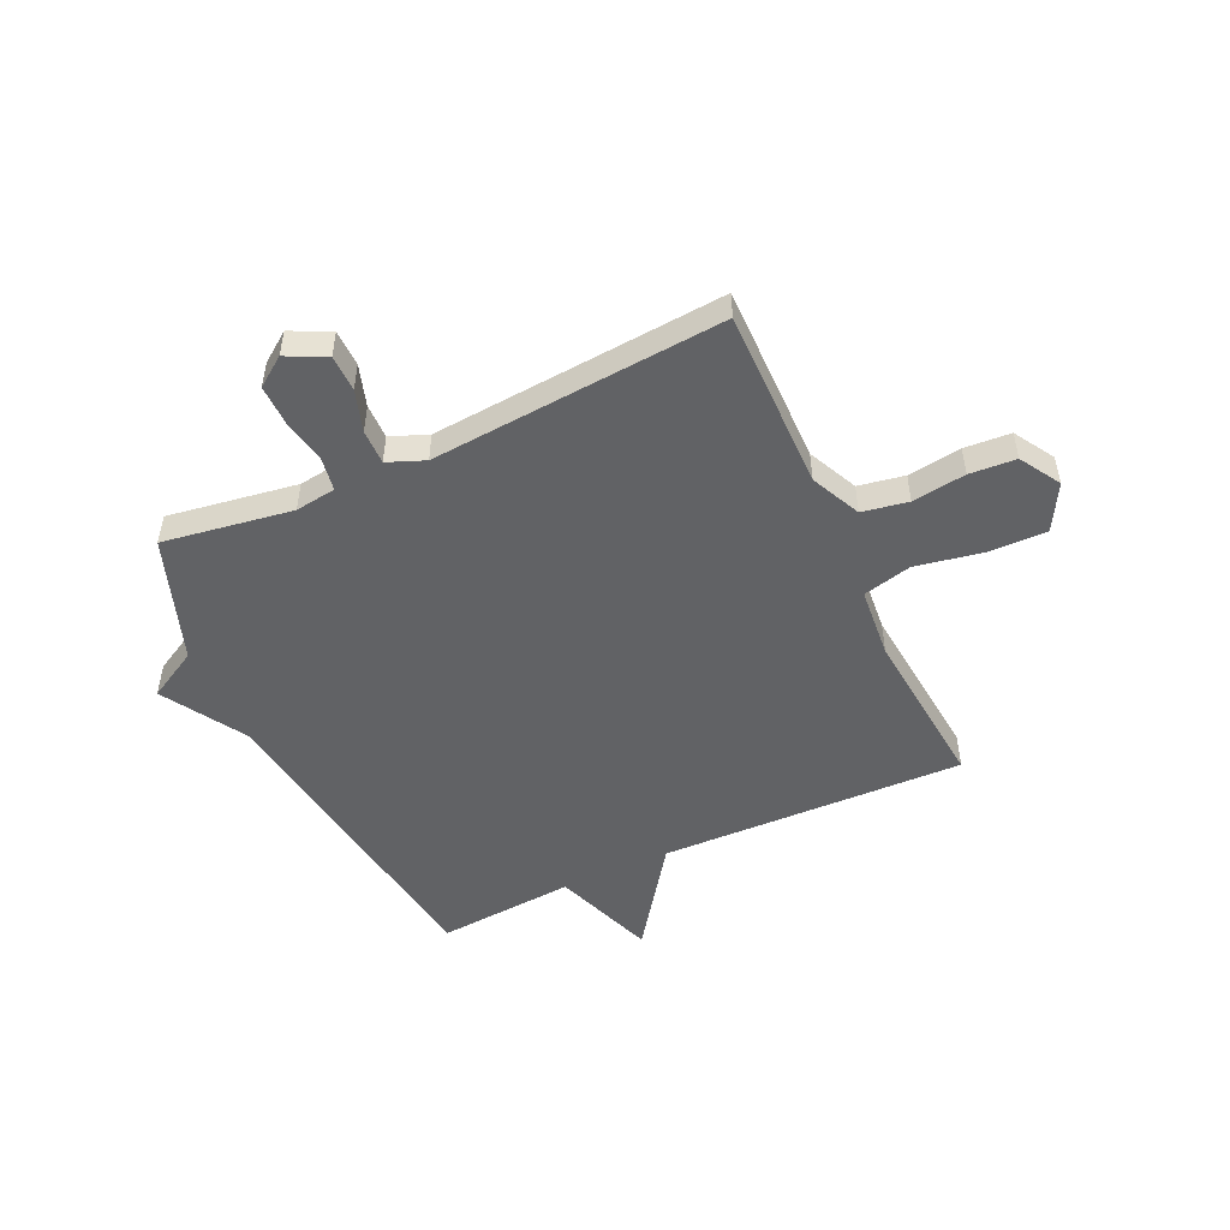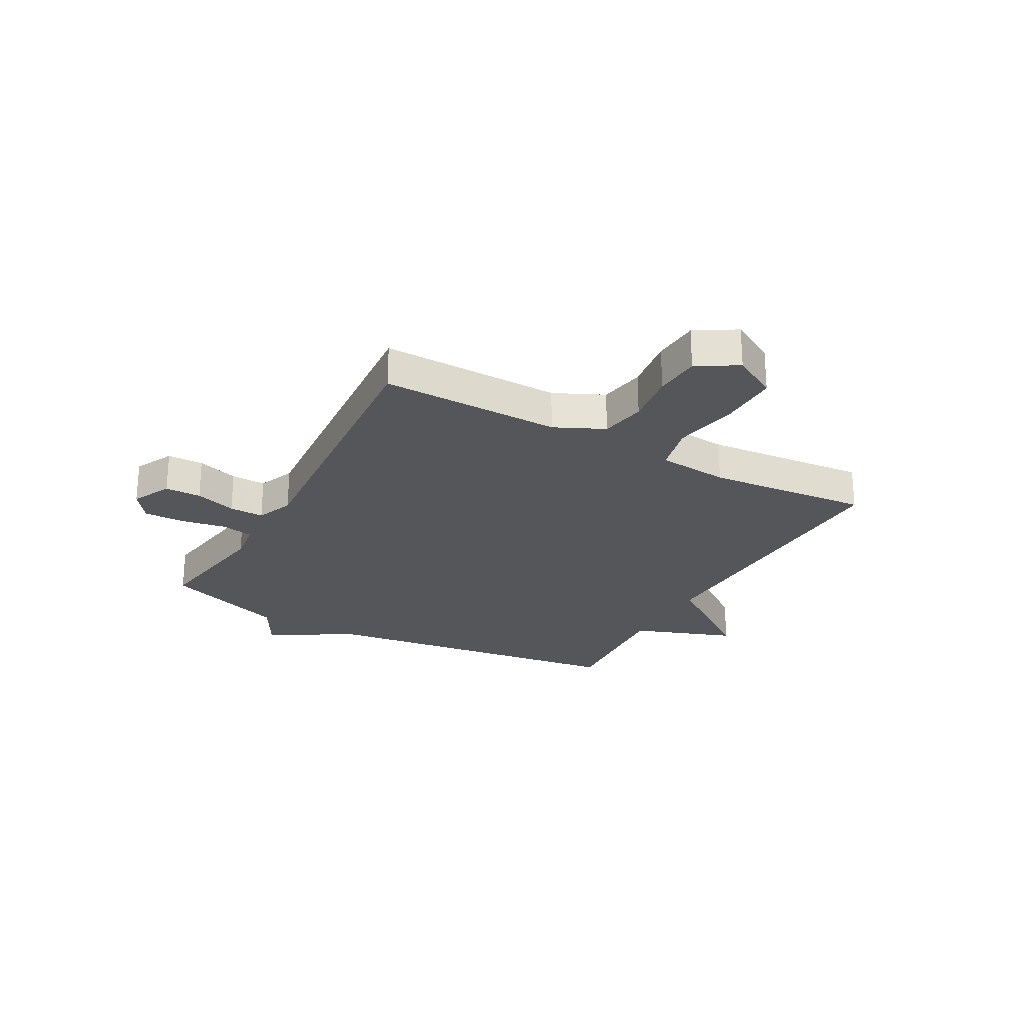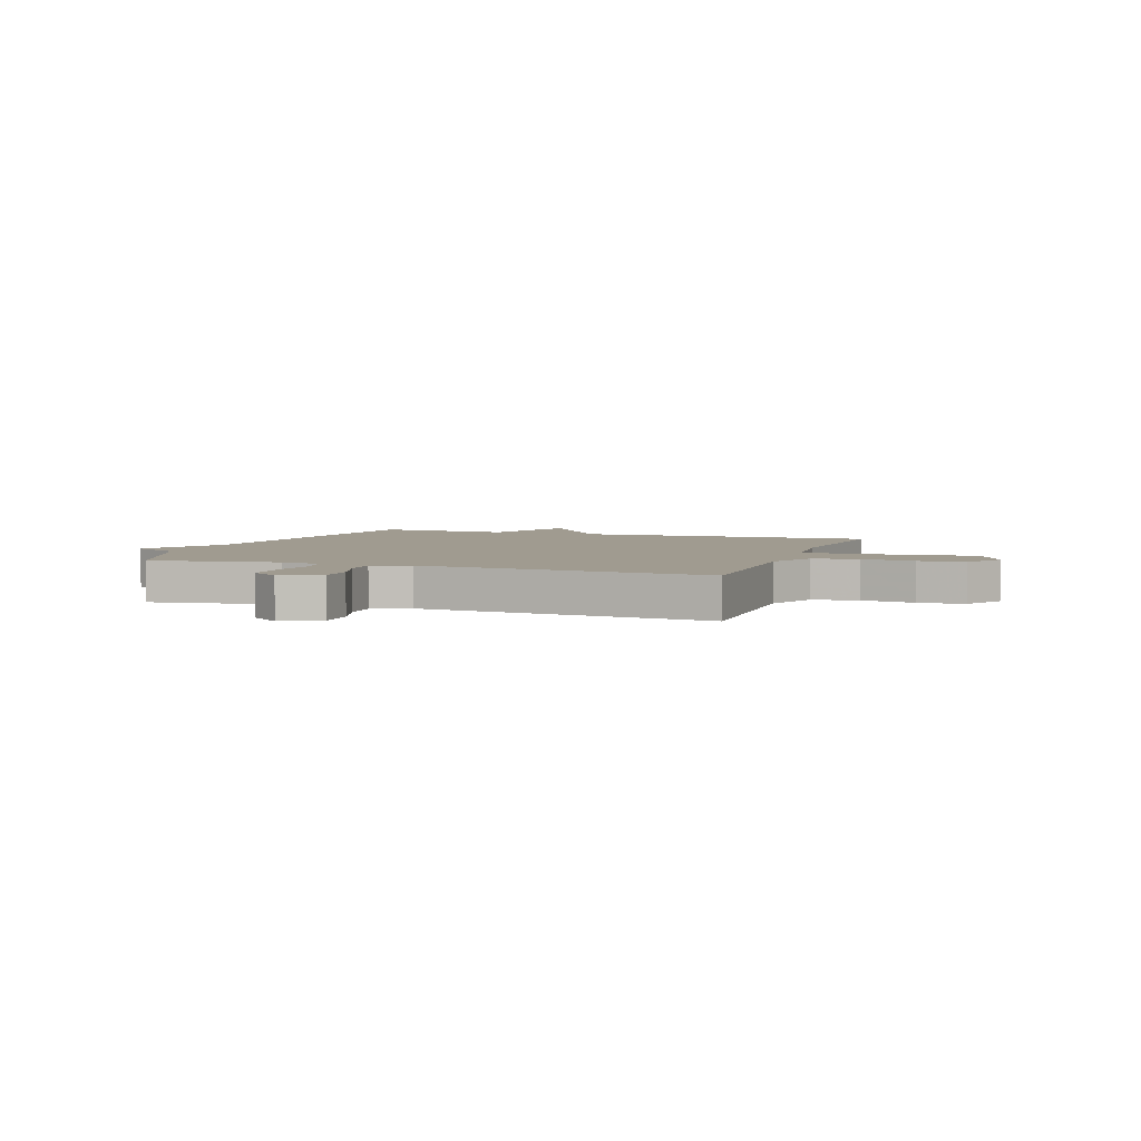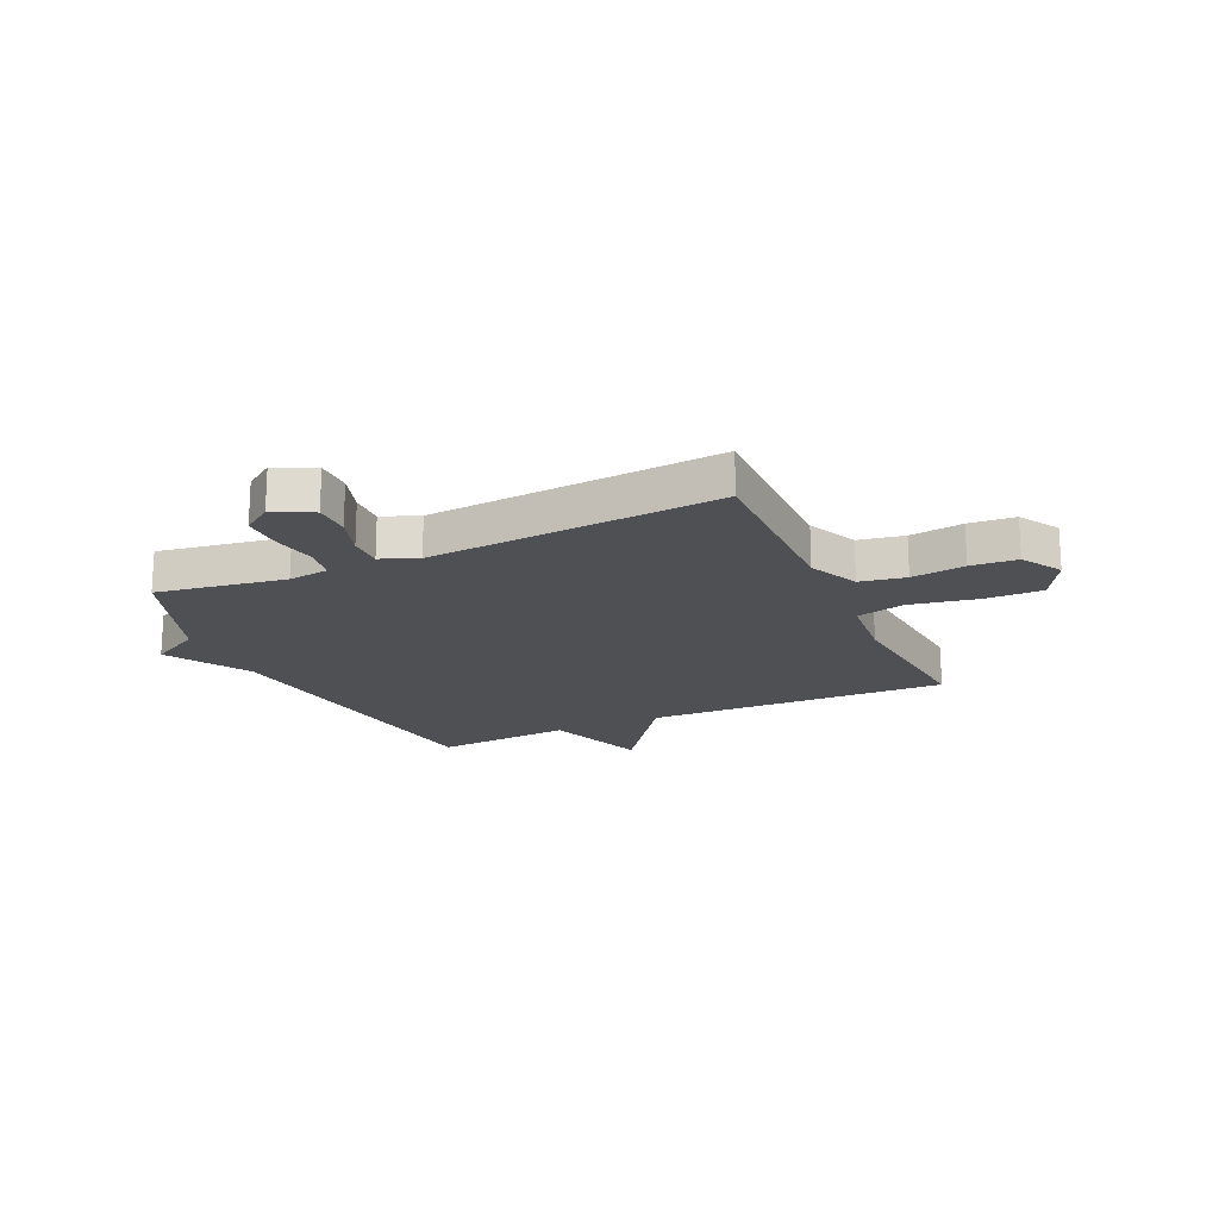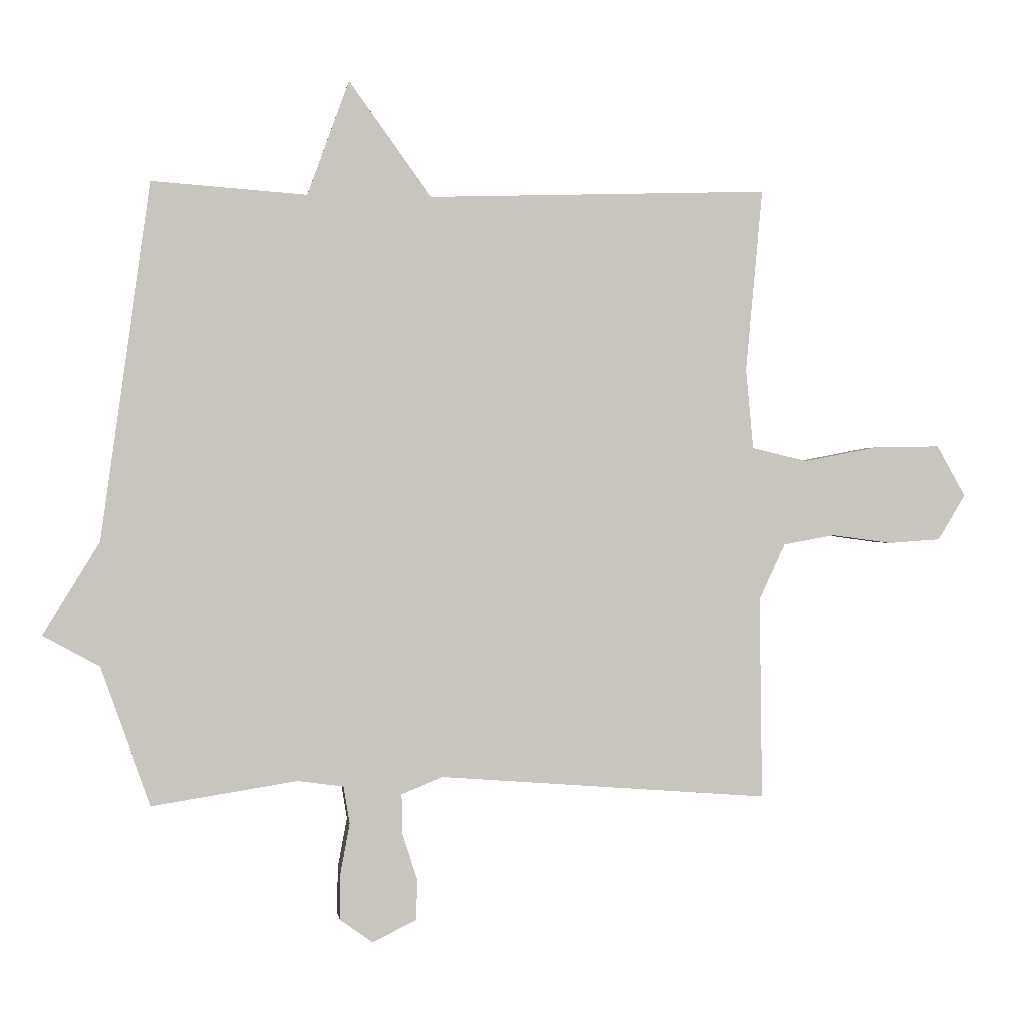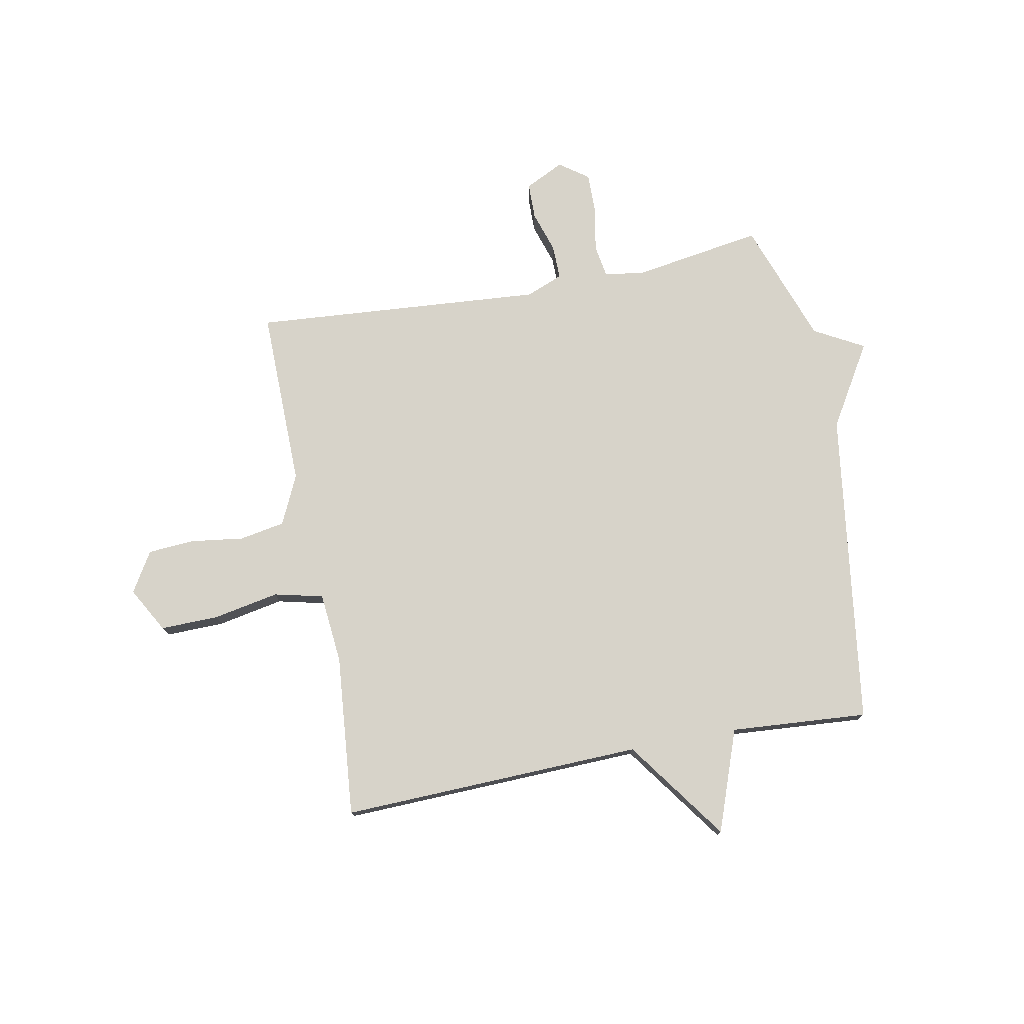
<metadata>
{"format":"obj","ext":"obj","renderer":"f3d","projection":"perspective","resolution":1024,"background":"white","views":[{"elev":-50.6,"azim":-155.0,"up":"+Y"},{"elev":-25.4,"azim":-118.8,"up":"+Y"},{"elev":4.2,"azim":-160.5,"up":"+Y"},{"elev":-19.0,"azim":-155.5,"up":"+Y"},{"elev":0.1,"azim":172.4,"up":"+Z"},{"elev":76.3,"azim":-10.8,"up":"+Y"}]}
</metadata>
<code>
v -0.5 0.07 0.5
v 0.05 0.07 0.482
v 0.183 0.07 0.667
v 0.25 0.07 0.482
v 0.5 0.07 0.5
v 0.58 0.07 -0.076
v 0.671 0.07 -0.226
v 0.58 0.07 -0.276
v 0.5 0.07 -0.5
v 0.266 0.07 -0.463
v 0.192 0.07 -0.473
v 0.182 0.07 -0.533
v 0.197 0.07 -0.614
v 0.198 0.07 -0.688
v 0.145 0.07 -0.726
v 0.074 0.07 -0.691
v 0.073 0.07 -0.625
v 0.097 0.07 -0.55
v 0.098 0.07 -0.487
v 0.031 0.07 -0.46
v -0.5 0.07 -0.5
v -0.496 0.07 -0.173
v -0.538 0.07 -0.083
v -0.621 0.07 -0.068
v -0.718 0.07 -0.081
v -0.802 0.07 -0.075
v -0.846 0.07 -0.002
v -0.8 0.07 0.08
v -0.694 0.07 0.078
v -0.574 0.07 0.055
v -0.485 0.07 0.076
v -0.473 0.07 0.205
v -0.5 0 0.5
v 0.05 0 0.482
v 0.183 0 0.667
v 0.25 0 0.482
v 0.5 0 0.5
v 0.58 0 -0.076
v 0.671 0 -0.226
v 0.58 0 -0.276
v 0.5 0 -0.5
v 0.266 0 -0.463
v 0.192 0 -0.473
v 0.182 0 -0.533
v 0.197 0 -0.614
v 0.198 0 -0.688
v 0.145 0 -0.726
v 0.074 0 -0.691
v 0.073 0 -0.625
v 0.097 0 -0.55
v 0.098 0 -0.487
v 0.031 0 -0.46
v -0.5 0 -0.5
v -0.496 0 -0.173
v -0.538 0 -0.083
v -0.621 0 -0.068
v -0.718 0 -0.081
v -0.802 0 -0.075
v -0.846 0 -0.002
v -0.8 0 0.08
v -0.694 0 0.078
v -0.574 0 0.055
v -0.485 0 0.076
v -0.473 0 0.205
f 28 29 30
f 27 28 30
f 26 27 30
f 25 26 30
f 24 25 30
f 23 24 30 31
f 22 23 31
f 22 31 32
f 21 22 32
f 20 21 32
f 16 17 18
f 15 16 18
f 14 15 18
f 13 14 18
f 12 13 18
f 11 12 18 19
f 8 9 10
f 8 10 11
f 32 1 2
f 20 32 2
f 19 20 2
f 11 19 2
f 8 11 2
f 7 8 2
f 6 7 2
f 4 5 6
f 4 6 2
f 2 3 4
f 62 61 60
f 62 60 59
f 62 59 58
f 62 58 57
f 62 57 56
f 63 62 56 55
f 63 55 54
f 64 63 54
f 64 54 53
f 64 53 52
f 50 49 48
f 50 48 47
f 50 47 46
f 50 46 45
f 50 45 44
f 51 50 44 43
f 42 41 40
f 43 42 40
f 34 33 64
f 34 64 52
f 34 52 51
f 34 51 43
f 34 43 40
f 34 40 39
f 34 39 38
f 38 37 36
f 34 38 36
f 36 35 34
f 1 33 34 2
f 2 34 35 3
f 3 35 36 4
f 4 36 37 5
f 5 37 38 6
f 6 38 39 7
f 7 39 40 8
f 8 40 41 9
f 9 41 42 10
f 10 42 43 11
f 11 43 44 12
f 12 44 45 13
f 13 45 46 14
f 14 46 47 15
f 15 47 48 16
f 16 48 49 17
f 17 49 50 18
f 18 50 51 19
f 19 51 52 20
f 20 52 53 21
f 21 53 54 22
f 22 54 55 23
f 23 55 56 24
f 24 56 57 25
f 25 57 58 26
f 26 58 59 27
f 27 59 60 28
f 28 60 61 29
f 29 61 62 30
f 30 62 63 31
f 31 63 64 32
f 32 64 33 1

</code>
